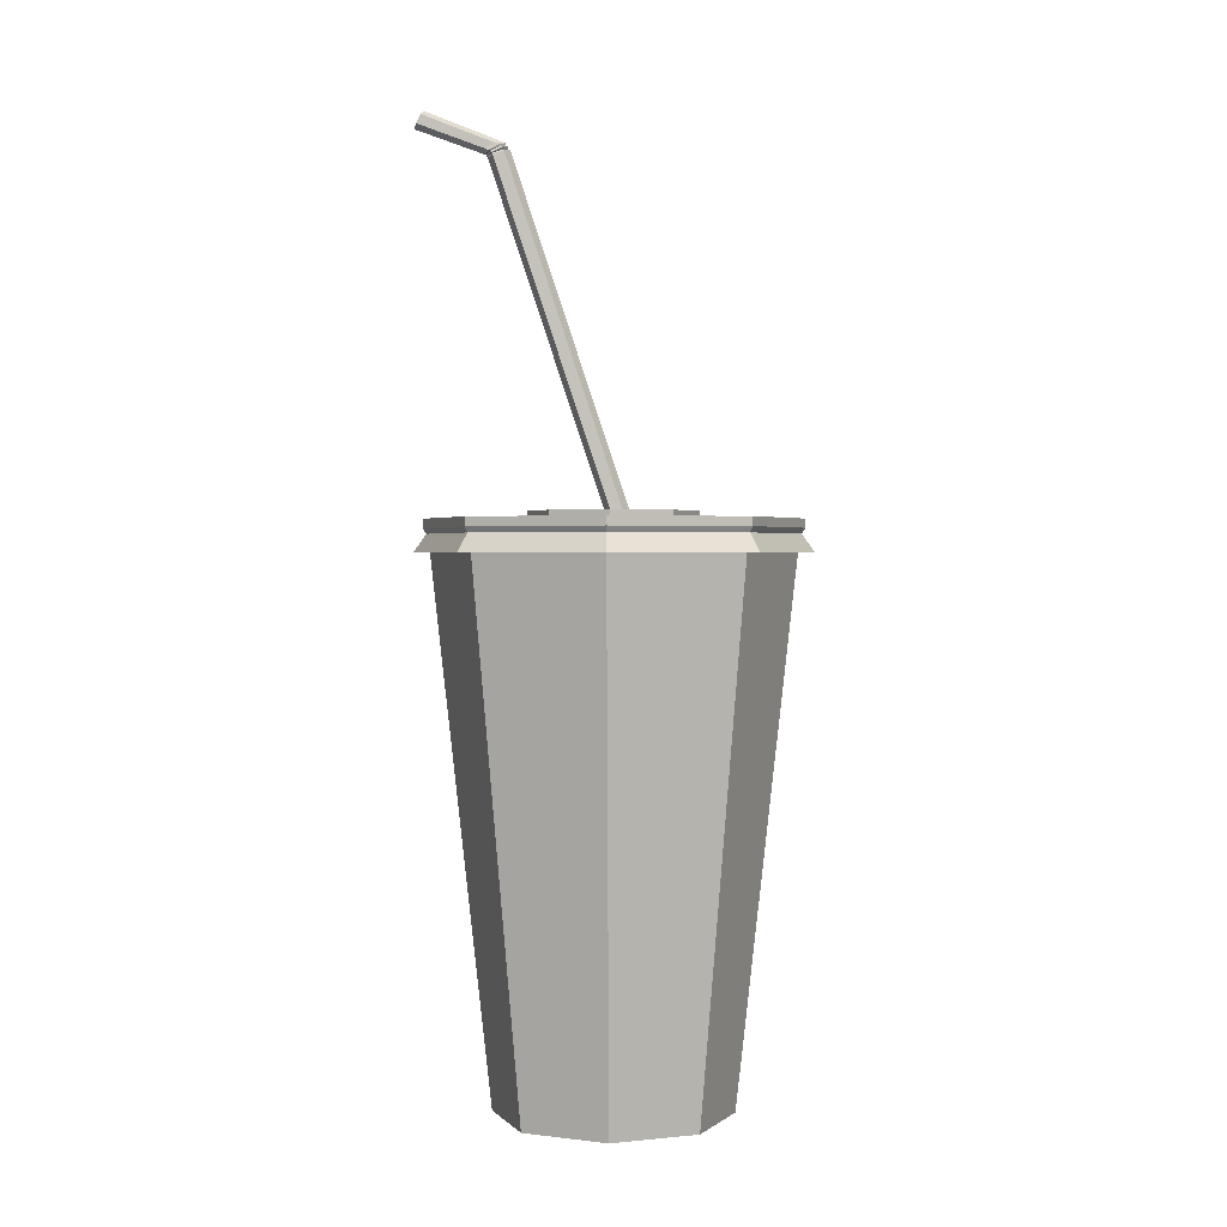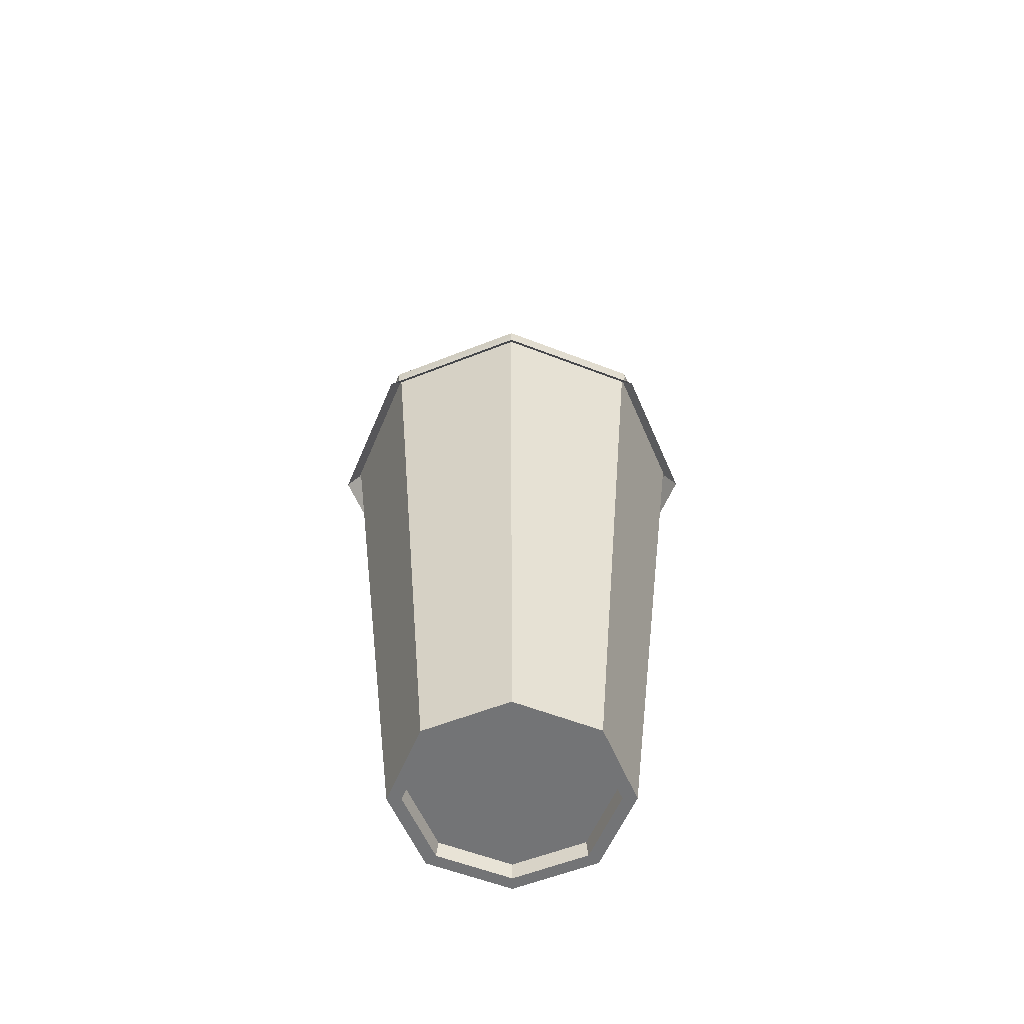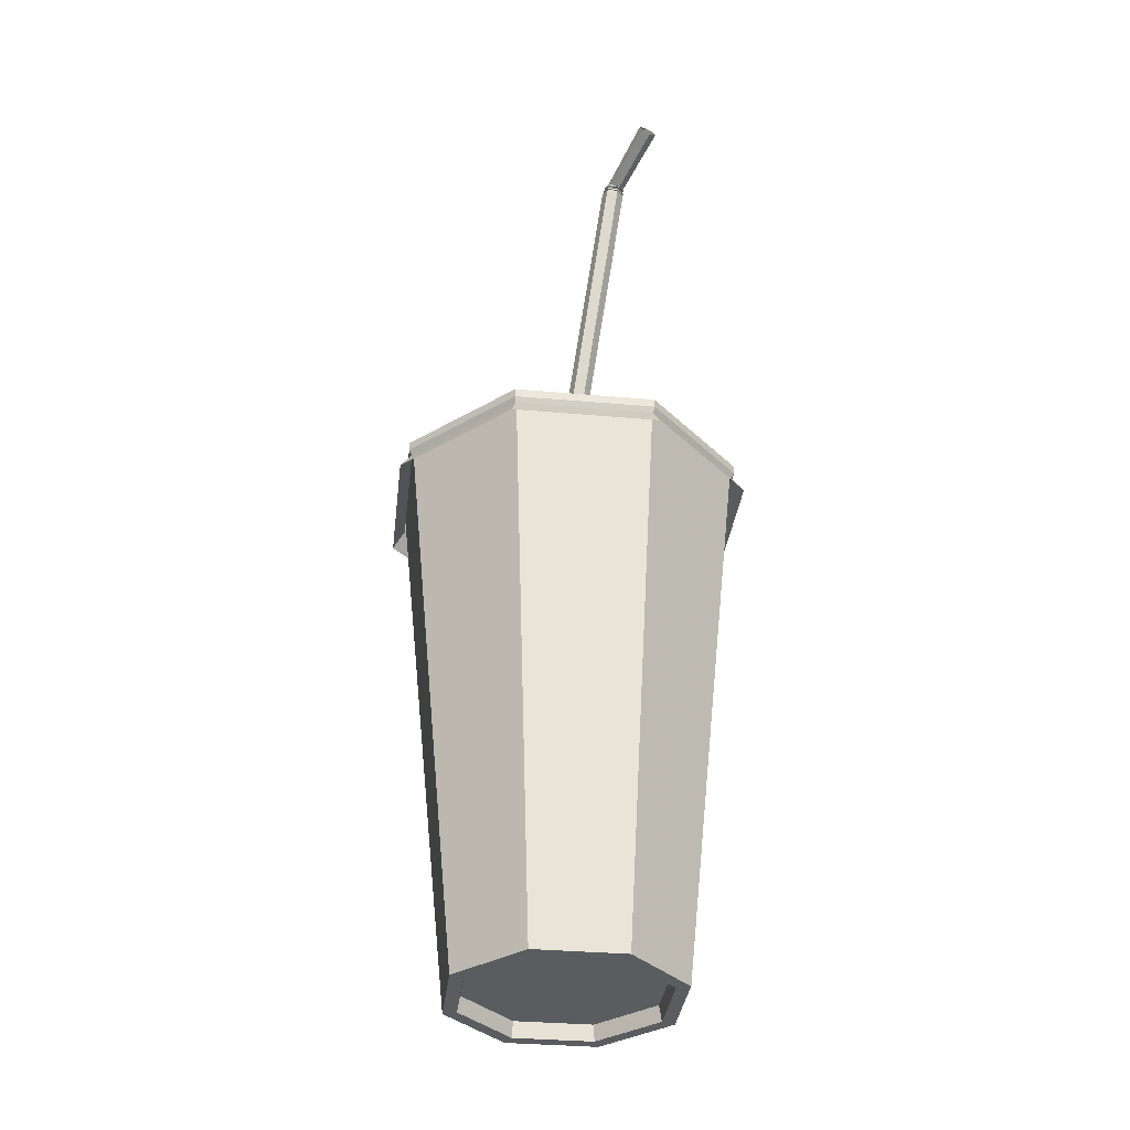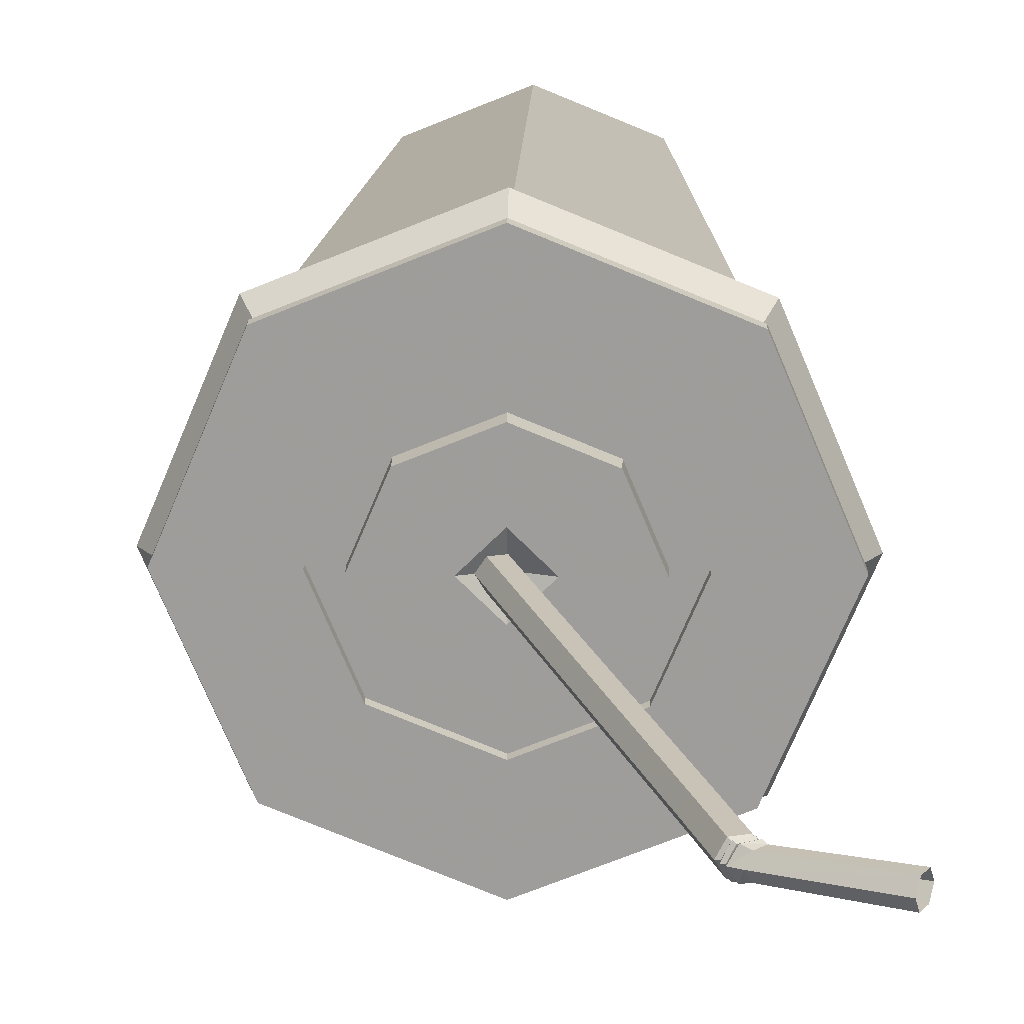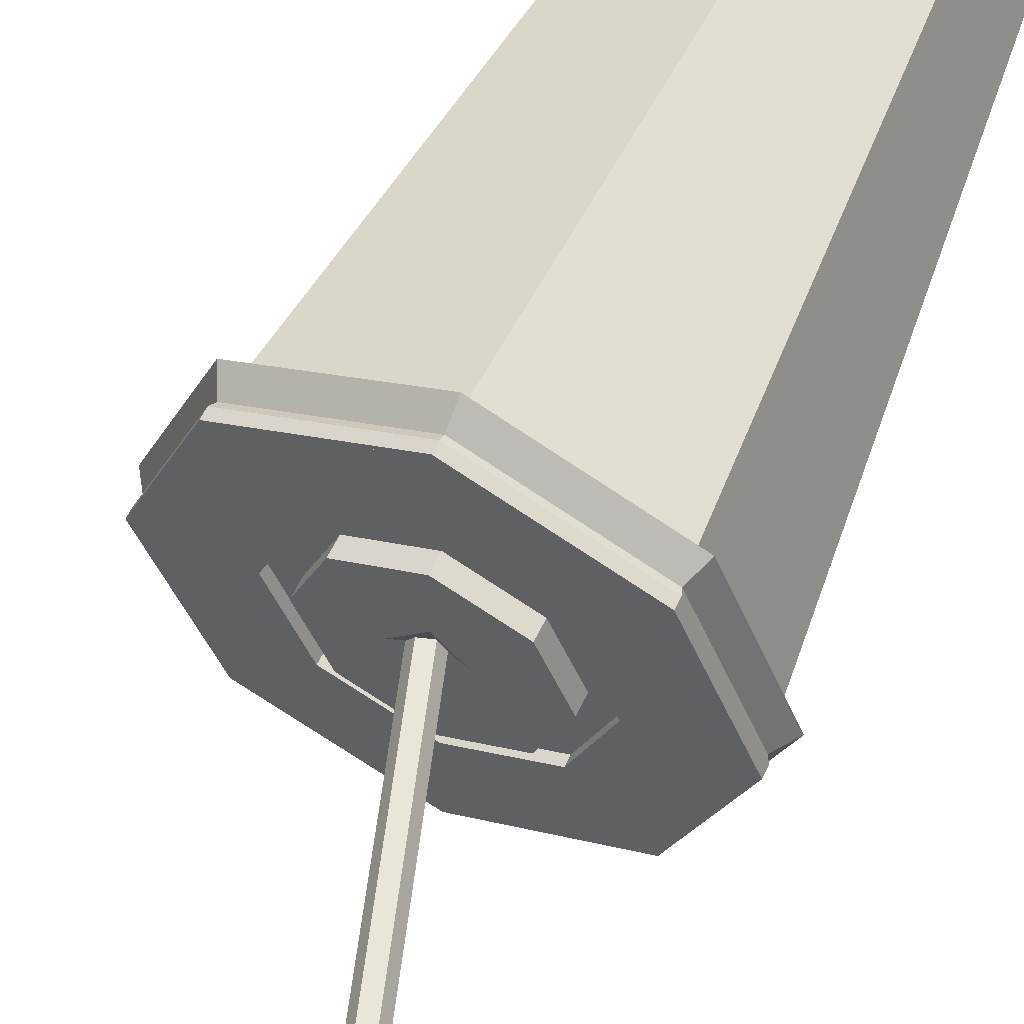
<metadata>
{"format":"obj","ext":"obj","renderer":"f3d","projection":"perspective","resolution":1024,"background":"white","views":[{"elev":1.5,"azim":2.0,"up":"+Y"},{"elev":-56.1,"azim":90.2,"up":"+Y"},{"elev":-34.6,"azim":-119.3,"up":"+Y"},{"elev":19.4,"azim":-178.4,"up":"+Z"},{"elev":57.9,"azim":-154.8,"up":"+Z"}]}
</metadata>
<code>
v -255.9 -30.12 18.18
v -417 1170 18.18
v -192.4 -30.12 171.6
v -306.3 1170 285.5
v -38.99 -30.12 235.1
v -38.99 1170 396.2
v 114.4 -30.12 171.6
v 228.3 1170 285.5
v 177.9 -30.12 18.18
v 339 1170 18.18
v 114.4 -30.12 -135.2
v 228.3 1170 -249.1
v -38.99 -30.12 -198.7
v -38.99 1170 -359.8
v -192.4 -30.12 -135.2
v -306.3 1170 -249.1
v -285.6 -30.12 18.18
v -213.3 -30.12 192.5
v -38.99 -30.12 264.7
v 135.4 -30.12 192.5
v 207.6 -30.12 18.18
v 135.4 -30.12 -156.2
v -38.99 -30.12 -228.4
v -213.3 -30.12 -156.2
v -250 3.073 18.18
v -188.2 3.073 167.4
v -38.99 3.073 229.2
v 110.2 3.073 167.4
v 172.1 3.073 18.18
v 110.2 3.073 -131.1
v -38.99 3.073 -192.9
v -188.2 3.073 -131.1
v -417 1170 18.18
v -306.3 1170 285.5
v -38.99 1170 396.2
v 228.3 1170 285.5
v 339 1170 18.18
v 228.3 1170 -249.1
v -38.99 1170 -359.8
v -306.3 1170 -249.1
v -292.6 34.05 18.18
v -218.3 34.05 197.5
v -38.99 34.05 271.8
v 140.3 34.05 197.5
v 214.6 34.05 18.18
v 140.3 34.05 -161.1
v -38.99 34.05 -235.4
v -218.3 34.05 -161.1
o Cup
f 42 34 33 41
f 44 36 35 43
f 46 38 37 45
f 48 40 39 47
f 2 33 34 4
f 4 34 35 6
f 6 35 36 8
f 8 36 37 10
f 10 37 38 12
f 12 38 39 14
f 14 39 40 16
f 16 40 33 2
f 43 35 34 42
f 45 37 36 44
f 47 39 38 46
f 41 33 40 48
f 19 43 42 18
f 21 45 44 20
f 23 47 46 22
f 17 41 48 24
f 25 26 3 1
f 18 17 1 3
f 19 18 3 5
f 20 19 5 7
f 21 20 7 9
f 22 21 9 11
f 23 22 11 13
f 24 23 13 15
f 17 24 15 1
f 32 31 30 29 28 27 26 25
f 1 1 1
f 1 1 1
f 1 1 1
f 1 1 1
f 32 25 1 15
f 30 31 13 11
f 28 29 9 7
f 26 27 5 3
f 31 32 15 13
f 29 30 11 9
f 27 28 7 5
f 41 17 18 42
f 43 19 20 44
f 45 21 22 46
f 47 23 24 48
v -424 1170 18.18
v -311.2 1170 290.4
v -38.99 1170 403.2
v 233.2 1170 290.4
v 346 1170 18.18
v 233.2 1170 -254
v -38.99 1170 -366.8
v -311.2 1170 -254
v -161.1 1185 140.3
v -211.7 1185 18.18
v -38.99 1185 190.9
v 83.16 1185 140.3
v 133.8 1185 18.18
v 83.16 1185 -104
v -38.99 1185 -154.6
v -161.1 1185 -104
v -193.2 1170 172.4
v -257.1 1170 18.18
v -38.99 1170 236.3
v 115.3 1170 172.4
v 179.1 1170 18.18
v 115.3 1170 -136.1
v -38.99 1170 -200
v -193.2 1170 -136.1
v -193.2 1152 172.4
v -257.1 1152 18.18
v -38.99 1152 236.3
v 115.3 1152 172.4
v 179.1 1152 18.18
v 115.3 1152 -136.1
v -38.99 1152 -200
v -193.2 1152 -136.1
v -161.1 1152 140.3
v -211.7 1152 18.18
v -38.99 1152 190.9
v 83.16 1152 140.3
v 133.8 1152 18.18
v 83.16 1152 -104
v -38.99 1152 -154.6
v -161.1 1152 -104
v -424 1151 18.18
v -311.2 1151 290.4
v -38.99 1151 403.2
v 233.2 1151 290.4
v 346 1151 18.18
v 233.2 1151 -254
v -38.99 1151 -366.8
v -311.2 1151 -254
v -417.5 1139 18.18
v -306.6 1139 285.8
v -38.99 1139 396.7
v 228.6 1139 285.8
v 339.5 1139 18.18
v 228.6 1139 -249.4
v -38.99 1139 -360.3
v -306.6 1139 -249.4
v -443.6 1101 18.18
v -325.1 1101 304.3
v -38.99 1101 422.8
v 247.1 1101 304.3
v 365.6 1101 18.18
v 247.1 1101 -267.9
v -38.99 1101 -386.4
v -325.1 1101 -267.9
v -38.99 1185 73.73
v -38.99 1166 18.18
v 16.56 1185 18.18
v -94.54 1185 18.18
v -38.99 1185 -37.36
v -443.6 1101 18.18
v -325.1 1101 304.3
v -38.99 1101 422.8
v 247.1 1101 304.3
v 365.6 1101 18.18
v 247.1 1101 -267.9
v -38.99 1101 -386.4
v -325.1 1101 -267.9
o Cap
f 116 58 57
f 49 50 65 66
f 50 51 67 65
f 51 52 68 67
f 52 53 69 68
f 53 54 70 69
f 54 55 71 70
f 55 56 72 71
f 56 49 66 72
f 74 80 72 66
f 86 87 63 62
f 80 79 71 72
f 85 86 62 61
f 79 78 70 71
f 84 85 61 60
f 78 77 69 70
f 83 84 60 59
f 74 73 81 82
f 73 75 83 81
f 75 76 84 83
f 76 77 85 84
f 77 78 86 85
f 78 79 87 86
f 79 80 88 87
f 80 74 82 88
f 73 74 66 65
f 87 88 64 63
f 75 73 65 67
f 88 82 58 64
f 82 81 57 58
f 76 75 67 68
f 81 83 59 57
f 77 76 68 69
f 94 95 55 54
f 92 93 53 52
f 90 91 51 50
f 95 96 56 55
f 93 94 54 53
f 91 92 52 51
f 89 90 50 49
f 96 89 49 56
f 104 97 89 96
f 102 103 95 94
f 100 101 93 92
f 98 99 91 90
f 103 104 96 95
f 101 102 94 93
f 99 100 92 91
f 97 98 90 89
f 120 121 100 99
f 118 119 98 97
f 125 118 97 104
f 123 124 103 102
f 121 122 101 100
f 119 120 99 98
f 124 125 104 103
f 122 123 102 101
f 114 115 117
f 116 64 58
f 117 115 62 63
f 115 60 61
f 113 116 57 59
f 116 117 63 64
f 115 61 62
f 115 113 59 60
f 114 117 116
f 114 116 113
f 114 113 115
f 108 121 120 107
f 106 119 118 105
f 105 118 125 112
f 111 124 123 110
f 109 122 121 108
f 107 120 119 106
f 112 125 124 111
f 110 123 122 109
v 202.7 401.2 18.18
v -438.9 1951 18.93
v 214.1 404.9 38.97
v -434.2 1960 36.84
v 236.9 412.5 38.97
v -424.7 1979 36.96
v 248.3 416.3 18.18
v -419.9 1988 19.17
v 236.9 412.5 -2.601
v -424.6 1979 1.265
v 214.1 404.9 -2.601
v -434.1 1960 1.144
v -293.7 1896 18.18
v -282.9 1901 38.97
v -261.1 1911 38.97
v -250.3 1917 18.18
v -261.1 1911 -2.601
v -282.9 1901 -2.601
v -257.8 1791 18.18
v -246.4 1795 38.97
v -223.6 1802 38.97
v -212.2 1806 18.18
v -223.6 1802 -2.601
v -246.4 1795 -2.601
v -220 1677 18.18
v -208.6 1681 38.97
v -185.9 1688 38.97
v -174.5 1692 18.18
v -185.9 1688 -2.601
v -208.6 1681 -2.601
v -182.3 1563 18.18
v -170.9 1567 38.97
v -148.1 1574 38.97
v -136.7 1578 18.18
v -148.1 1574 -2.601
v -170.9 1567 -2.601
v -144.5 1449 18.18
v -133.2 1453 38.97
v -110.4 1461 38.97
v -98.98 1464 18.18
v -110.4 1461 -2.601
v -133.2 1453 -2.601
v -106.8 1335 18.18
v -95.41 1339 38.97
v -72.63 1347 38.97
v -61.23 1350 18.18
v -72.63 1347 -2.601
v -95.41 1339 -2.601
v -69.05 1221 18.18
v -57.66 1225 38.97
v -34.88 1233 38.97
v -23.49 1236 18.18
v -34.88 1233 -2.601
v -57.66 1225 -2.601
v -31.3 1107 18.18
v -19.91 1111 38.97
v 2.869 1119 38.97
v 14.26 1123 18.18
v 2.869 1119 -2.601
v -19.91 1111 -2.601
v 6.444 993.6 18.18
v 17.83 997.3 38.97
v 40.62 1005 38.97
v 52.01 1009 18.18
v 40.62 1005 -2.601
v 17.83 997.3 -2.601
v 44.19 879.6 18.18
v 55.58 883.4 38.97
v 78.36 891 38.97
v 89.75 894.7 18.18
v 78.36 891 -2.601
v 55.58 883.4 -2.601
v 81.94 765.7 18.18
v 93.33 769.5 38.97
v 116.1 777.1 38.97
v 127.5 780.8 18.18
v 116.1 777.1 -2.601
v 93.33 769.5 -2.601
v 119.7 651.8 18.18
v 131.1 655.6 38.97
v 153.9 663.2 38.97
v 165.2 666.9 18.18
v 153.9 663.2 -2.601
v 131.1 655.6 -2.601
v 157.4 537.9 18.18
v 168.8 541.7 38.97
v 191.6 549.2 38.97
v 203 553 18.18
v 191.6 549.2 -2.601
v 168.8 541.7 -2.601
v 195.2 424 18.18
v 206.6 427.8 38.97
v 229.4 435.3 38.97
v 240.7 439.1 18.18
v 229.4 435.3 -2.601
v 206.6 427.8 -2.601
v -293 1900 18.18
v -283.7 1905 35.95
v -265.1 1913 35.95
v -255.8 1918 18.18
v -265.1 1913 0.4131
v -283.7 1905 0.4131
v 195.2 424 18.18
v 206.6 427.8 38.97
v 229.4 435.3 38.97
v 240.7 439.1 18.18
v 229.4 435.3 -2.601
v 206.6 427.8 -2.601
v -257.8 1791 18.18
v -246.4 1795 38.97
v -223.6 1802 38.97
v -212.2 1806 18.18
v -223.6 1802 -2.601
v -246.4 1795 -2.601
v -220 1677 18.18
v -208.6 1681 38.97
v -185.9 1688 38.97
v -174.5 1692 18.18
v -185.9 1688 -2.601
v -208.6 1681 -2.601
v -182.3 1563 18.18
v -170.9 1567 38.97
v -148.1 1574 38.97
v -136.7 1578 18.18
v -148.1 1574 -2.601
v -170.9 1567 -2.601
v -144.5 1449 18.18
v -133.2 1453 38.97
v -110.4 1461 38.97
v -98.98 1464 18.18
v -110.4 1461 -2.601
v -133.2 1453 -2.601
v -106.8 1335 18.18
v -95.41 1339 38.97
v -72.63 1347 38.97
v -61.23 1350 18.18
v -72.63 1347 -2.601
v -95.41 1339 -2.601
v -69.05 1221 18.18
v -57.66 1225 38.97
v -34.88 1233 38.97
v -23.49 1236 18.18
v -34.88 1233 -2.601
v -57.66 1225 -2.601
v -31.3 1107 18.18
v -19.91 1111 38.97
v 2.869 1119 38.97
v 14.26 1123 18.18
v 2.869 1119 -2.601
v -19.91 1111 -2.601
v 6.443 993.6 18.18
v 17.83 997.3 38.97
v 40.62 1005 38.97
v 52.01 1009 18.18
v 40.62 1005 -2.601
v 17.83 997.3 -2.601
v 44.19 879.6 18.18
v 55.58 883.4 38.97
v 78.36 891 38.97
v 89.75 894.7 18.18
v 78.36 891 -2.601
v 55.58 883.4 -2.601
v 81.94 765.7 18.18
v 93.33 769.5 38.97
v 116.1 777.1 38.97
v 127.5 780.8 18.18
v 116.1 777.1 -2.601
v 93.33 769.5 -2.601
v 119.7 651.8 18.18
v 131.1 655.6 38.97
v 153.9 663.2 38.97
v 165.2 666.9 18.18
v 153.9 663.2 -2.601
v 131.1 655.6 -2.601
v 157.4 537.9 18.18
v 168.8 541.7 38.97
v 191.6 549.2 38.97
v 203 553 18.18
v 191.6 549.2 -2.601
v 168.8 541.7 -2.601
v -299.8 1901 18.25
v -288.1 1906 37.82
v -267.3 1917 37.86
v -255.8 1923 18.24
v -267.3 1917 -1.372
v -288.1 1906 -1.332
v -290.3 1897 18.18
v -280.6 1900 35.98
v -261.1 1907 35.98
v -251.3 1910 18.18
v -261.1 1907 0.3923
v -280.6 1900 0.3923
v -291.2 1893 18.18
v -279.8 1897 38.97
v -257 1905 38.97
v -245.6 1909 18.18
v -257 1905 -2.601
v -279.8 1897 -2.601
v -301.5 1901 18.02
v -293.5 1909 33.67
v -279.5 1922 33.74
v -271.7 1929 18.01
v -279.5 1922 2.28
v -293.5 1909 2.353
o Tube
f 325 129 127 324
f 130 230 229 128
f 327 133 131 326
f 134 232 231 132
f 207 297 298 208
f 210 300 305 215
f 209 299 294 204
f 329 137 135 328
f 126 228 233 136
f 136 134 132 130 128 126
f 1 1 1
f 1 1 1
f 224 308 307 223
f 226 310 309 225
f 222 306 311 227
f 234 240 241 235
f 236 242 243 237
f 238 244 245 239
f 242 236 235 241
f 244 238 237 243
f 240 234 239 245
f 246 252 253 247
f 248 254 255 249
f 250 256 257 251
f 254 248 247 253
f 256 250 249 255
f 252 246 251 257
f 258 264 265 259
f 260 266 267 261
f 262 268 269 263
f 266 260 259 265
f 268 262 261 267
f 264 258 263 269
f 270 276 277 271
f 272 278 279 273
f 274 280 281 275
f 278 272 271 277
f 280 274 273 279
f 276 270 275 281
f 282 288 289 283
f 284 290 291 285
f 286 292 293 287
f 290 284 283 289
f 292 286 285 291
f 288 282 287 293
f 294 300 301 295
f 296 302 303 297
f 298 304 305 299
f 302 296 295 301
f 304 298 297 303
f 300 294 299 305
f 228 126 128 229
f 230 130 132 231
f 232 134 136 233
f 139 223 222 138
f 141 225 224 140
f 143 227 226 142
f 140 224 223 139
f 142 226 225 141
f 138 222 227 143
f 217 229 230 218
f 219 231 232 220
f 221 233 228 216
f 216 228 229 217
f 218 230 231 219
f 220 232 233 221
f 144 234 235 145
f 151 241 240 150
f 146 236 237 147
f 153 243 242 152
f 148 238 239 149
f 155 245 244 154
f 152 242 241 151
f 145 235 236 146
f 154 244 243 153
f 147 237 238 148
f 150 240 245 155
f 149 239 234 144
f 156 246 247 157
f 163 253 252 162
f 158 248 249 159
f 165 255 254 164
f 160 250 251 161
f 167 257 256 166
f 164 254 253 163
f 157 247 248 158
f 166 256 255 165
f 159 249 250 160
f 162 252 257 167
f 161 251 246 156
f 168 258 259 169
f 175 265 264 174
f 170 260 261 171
f 177 267 266 176
f 172 262 263 173
f 179 269 268 178
f 176 266 265 175
f 169 259 260 170
f 178 268 267 177
f 171 261 262 172
f 174 264 269 179
f 173 263 258 168
f 180 270 271 181
f 187 277 276 186
f 182 272 273 183
f 189 279 278 188
f 184 274 275 185
f 191 281 280 190
f 188 278 277 187
f 181 271 272 182
f 190 280 279 189
f 183 273 274 184
f 186 276 281 191
f 185 275 270 180
f 192 282 283 193
f 199 289 288 198
f 194 284 285 195
f 201 291 290 200
f 196 286 287 197
f 203 293 292 202
f 200 290 289 199
f 193 283 284 194
f 202 292 291 201
f 195 285 286 196
f 198 288 293 203
f 197 287 282 192
f 204 294 295 205
f 211 301 300 210
f 206 296 297 207
f 213 303 302 212
f 208 298 299 209
f 215 305 304 214
f 212 302 301 211
f 205 295 296 206
f 214 304 303 213
f 306 222 223 307
f 308 224 225 309
f 310 226 227 311
f 308 326 325 307
f 310 328 327 309
f 306 324 329 311
f 324 306 307 325
f 326 308 309 327
f 328 310 311 329
f 326 131 129 325
f 328 135 133 327
f 324 127 137 329
f 138 312 313 139
f 140 314 315 141
f 142 316 317 143
f 146 320 319 145
f 148 322 321 147
f 144 318 323 149
f 150 156 157 151
f 152 158 159 153
f 154 160 161 155
f 158 152 151 157
f 160 154 153 159
f 156 150 155 161
f 162 168 169 163
f 164 170 171 165
f 166 172 173 167
f 170 164 163 169
f 172 166 165 171
f 168 162 167 173
f 174 180 181 175
f 176 182 183 177
f 178 184 185 179
f 182 176 175 181
f 184 178 177 183
f 180 174 179 185
f 186 192 193 187
f 188 194 195 189
f 190 196 197 191
f 194 188 187 193
f 196 190 189 195
f 192 186 191 197
f 198 204 205 199
f 200 206 207 201
f 202 208 209 203
f 206 200 199 205
f 208 202 201 207
f 204 198 203 209
f 210 216 217 211
f 212 218 219 213
f 214 220 221 215
f 218 212 211 217
f 220 214 213 219
f 216 210 215 221
f 312 318 319 313
f 314 320 321 315
f 316 322 323 317
f 314 140 139 313
f 316 142 141 315
f 312 138 143 317
f 320 314 313 319
f 322 316 315 321
f 318 312 317 323
f 318 144 145 319
f 320 146 147 321
f 322 148 149 323

</code>
